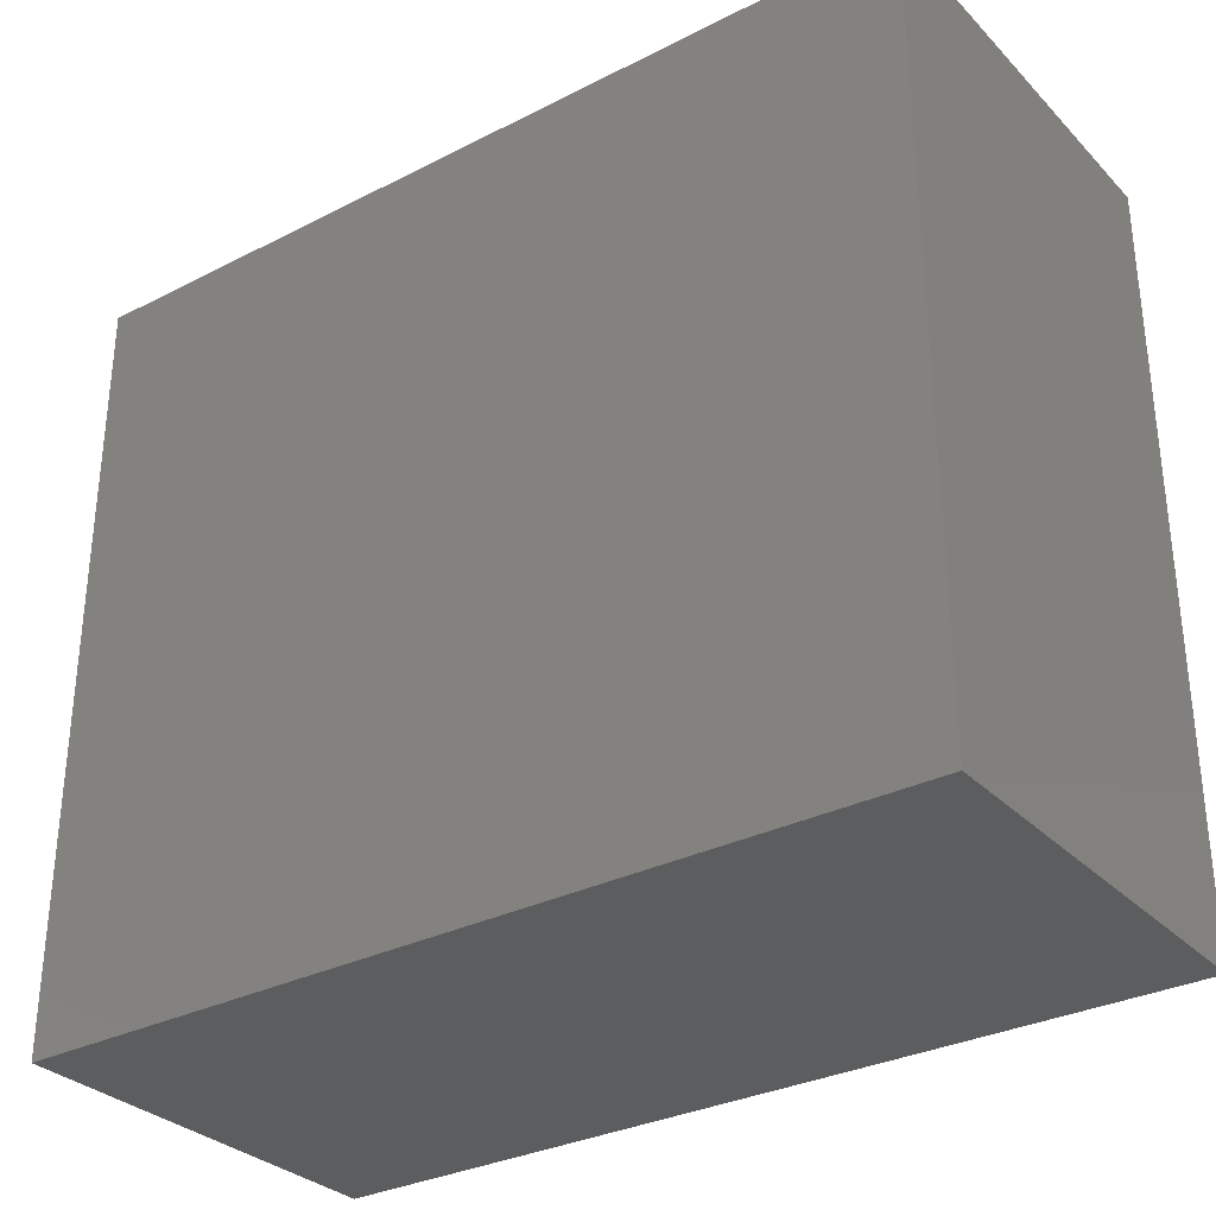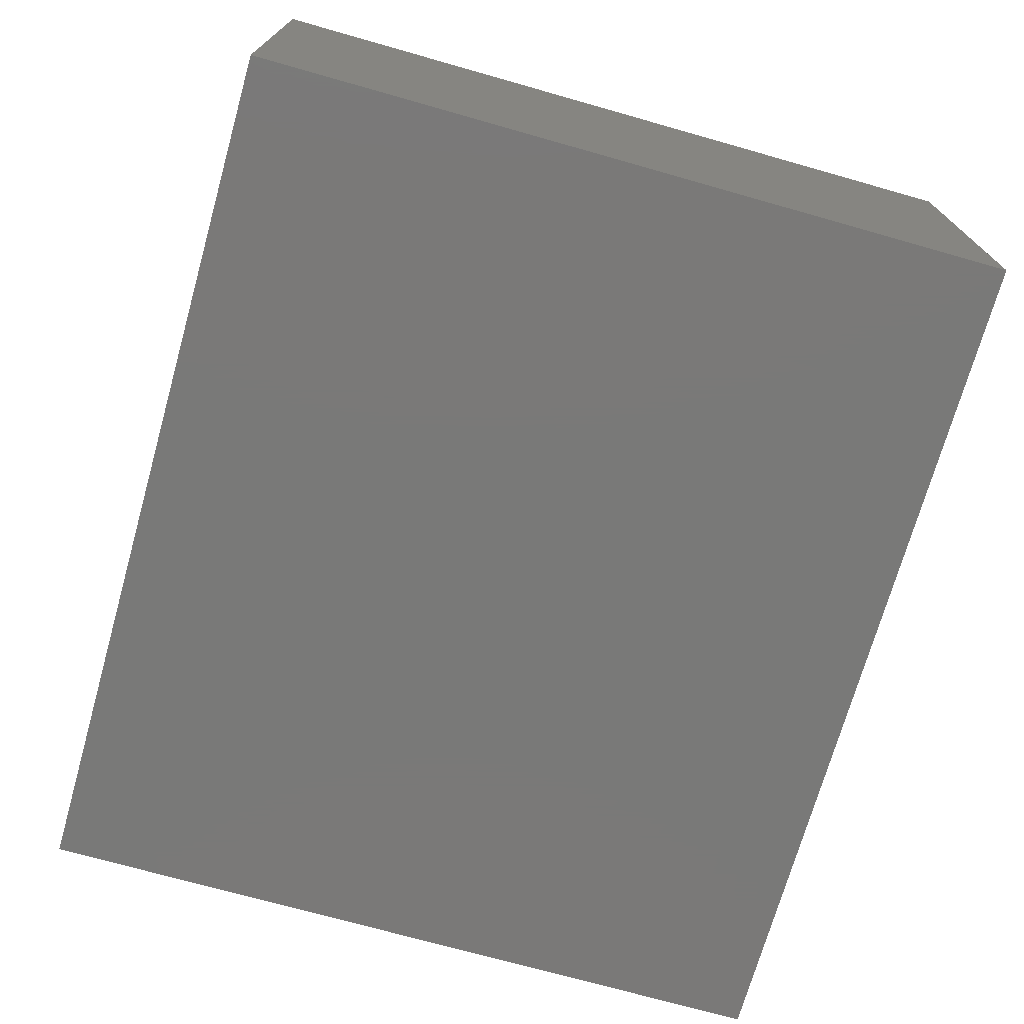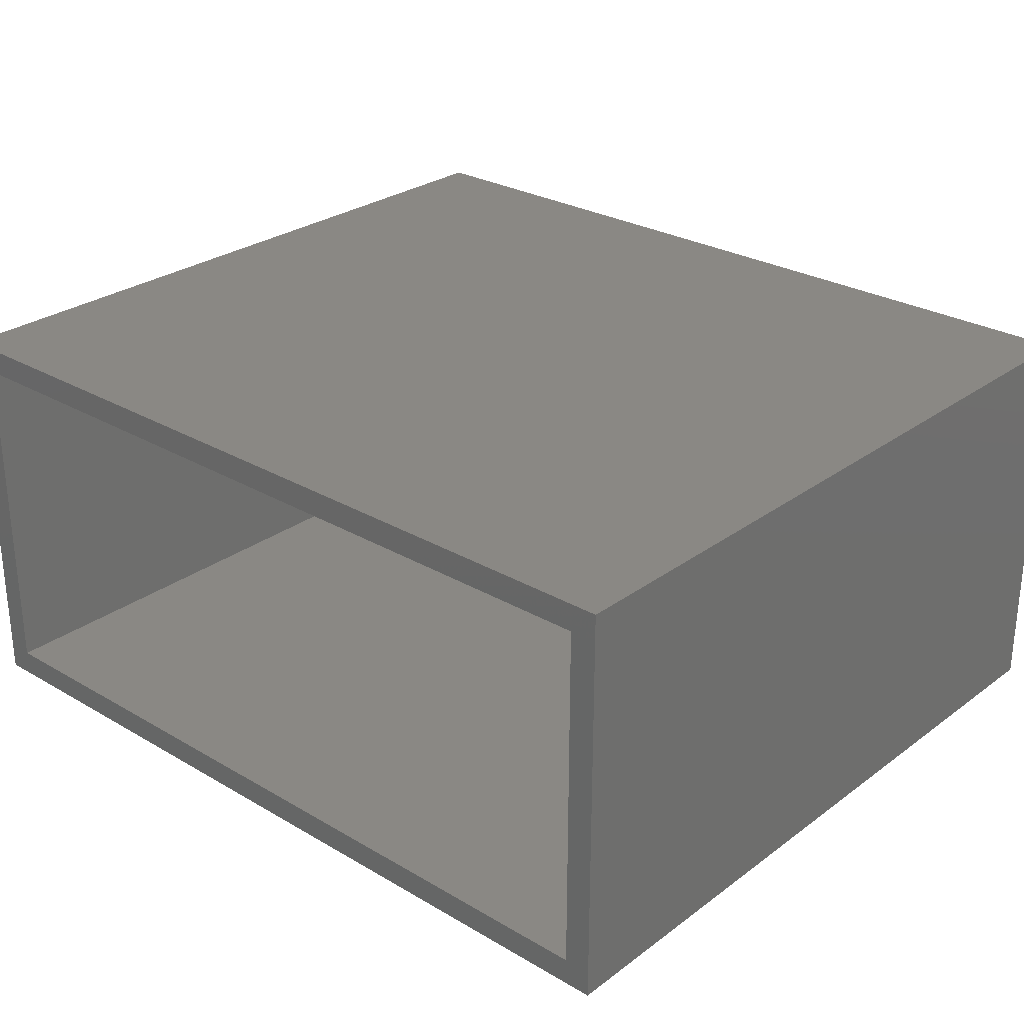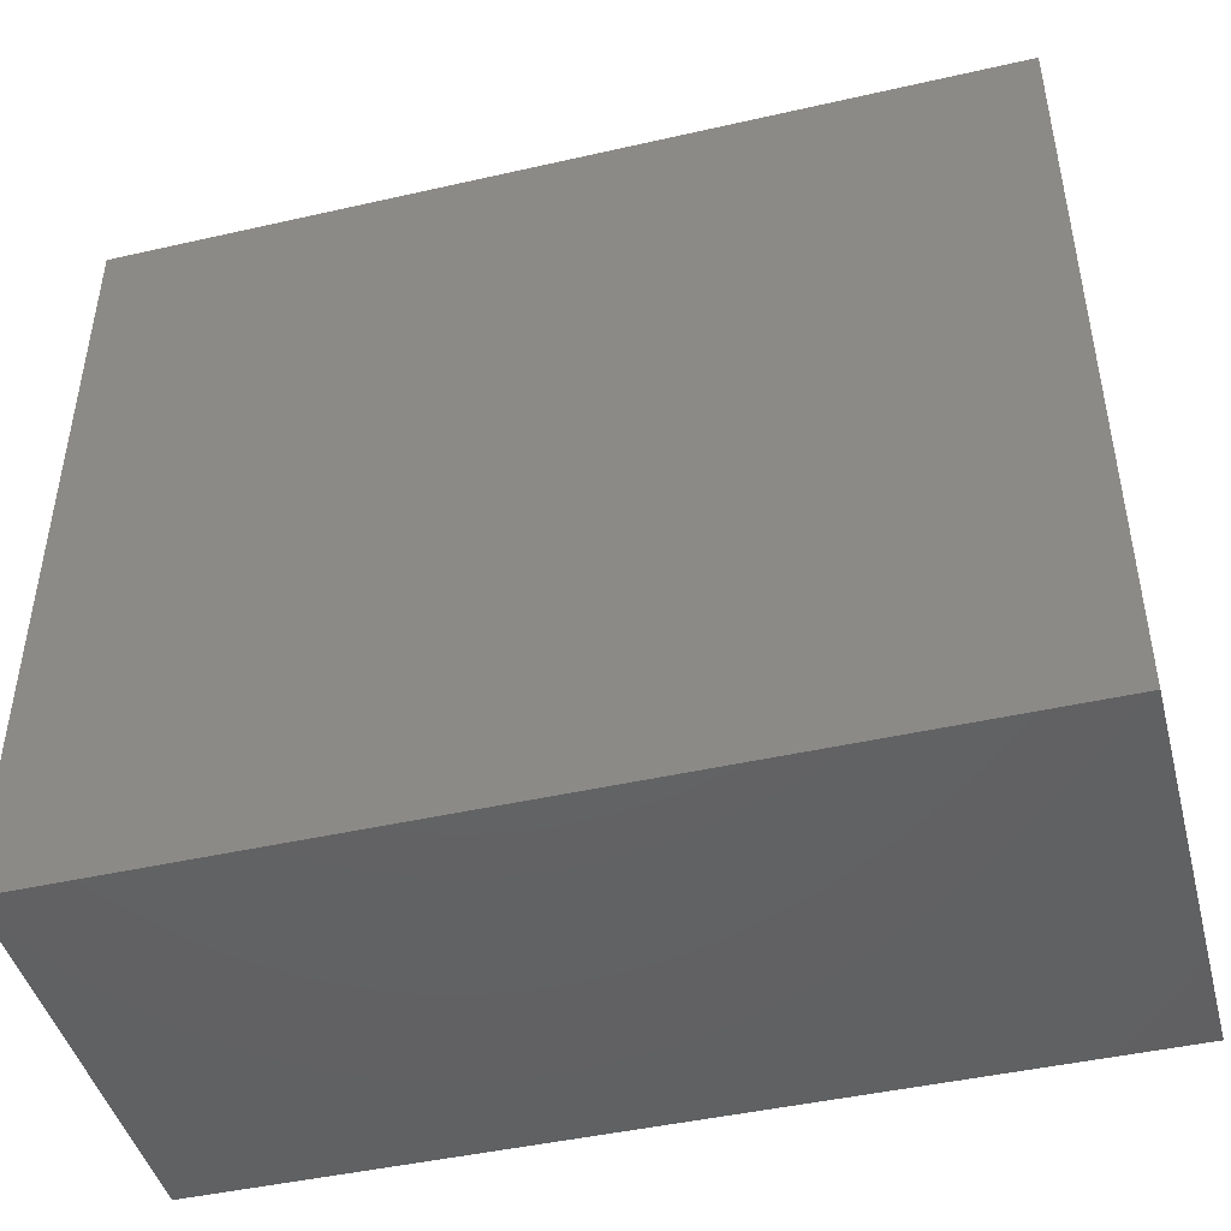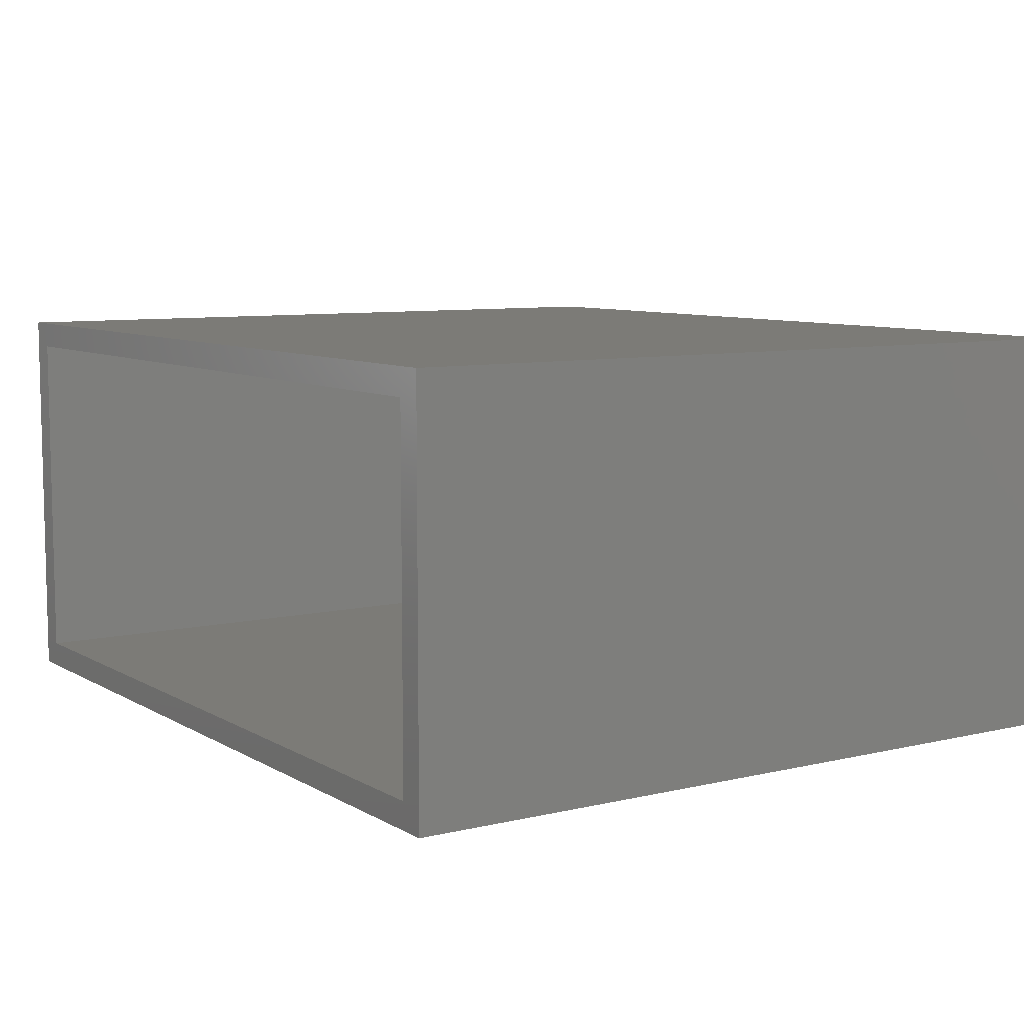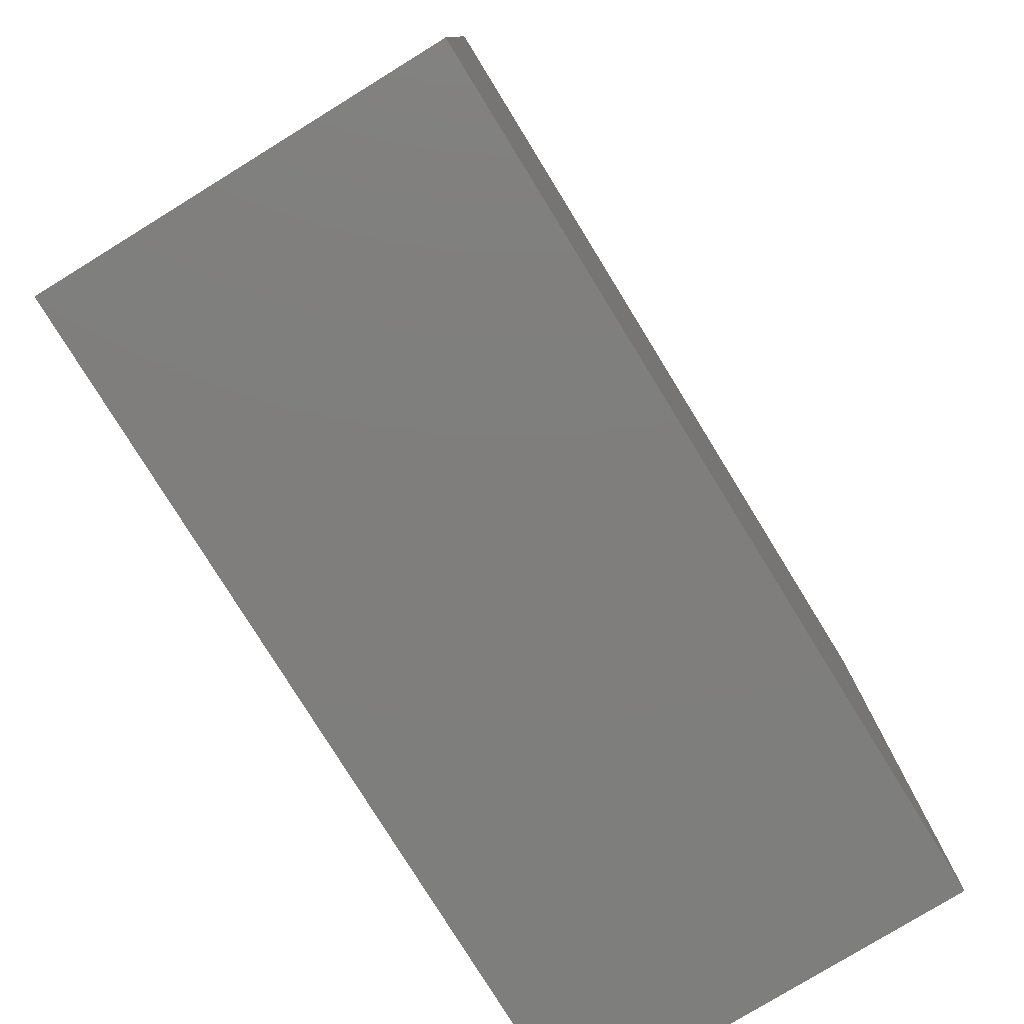
<metadata>
{"format":"stl","ext":"stl","renderer":"f3d","projection":"perspective","resolution":1024,"background":"white","views":[{"elev":-31.4,"azim":35.8,"up":"+Y"},{"elev":-72.2,"azim":74.2,"up":"+Z"},{"elev":27.6,"azim":-138.2,"up":"+Z"},{"elev":-45.3,"azim":14.7,"up":"+Y"},{"elev":8.1,"azim":-123.3,"up":"+Z"},{"elev":-78.3,"azim":-58.4,"up":"+Y"}]}
</metadata>
<code>
# stl→obj: 20 verts, 36 faces
v -0.007812 0.2578 0.3503
v 0.01562 0.2578 0.3269
v -0.007812 0.2578 -0.007812
v 0.01562 0.2578 0.01562
v 0.7578 0.2578 -0.007812
v 0.7344 0.2578 0.01562
v 0.7578 0.2578 0.3503
v 0.7344 0.2578 0.3269
v 0.01562 -0.2315 0.01562
v 0.7344 -0.2315 0.01562
v 0.01562 -0.3906 0.3269
v 0.7344 -0.3906 0.3269
v 0.01562 -0.3906 0.01562
v 0.7344 -0.3906 0.01562
v -0.007812 -0.2315 -0.007812
v 0.7578 -0.2315 -0.007812
v -0.007812 -0.4141 -0.007812
v 0.7578 -0.4141 -0.007812
v -0.007812 -0.4141 0.3503
v 0.7578 -0.4141 0.3503
f 1 2 3
f 3 2 4
f 3 4 5
f 5 4 6
f 5 6 7
f 7 6 8
f 7 8 1
f 1 8 2
f 9 10 4
f 4 10 6
f 2 8 11
f 11 8 12
f 4 2 9
f 9 2 11
f 9 11 13
f 14 12 10
f 10 12 8
f 10 8 6
f 15 3 16
f 16 3 5
f 17 15 18
f 18 15 16
f 1 19 7
f 7 19 20
f 19 17 20
f 20 17 18
f 17 19 15
f 15 19 1
f 15 1 3
f 5 7 16
f 16 7 20
f 16 20 18
f 13 14 9
f 9 14 10
f 11 12 13
f 13 12 14

</code>
